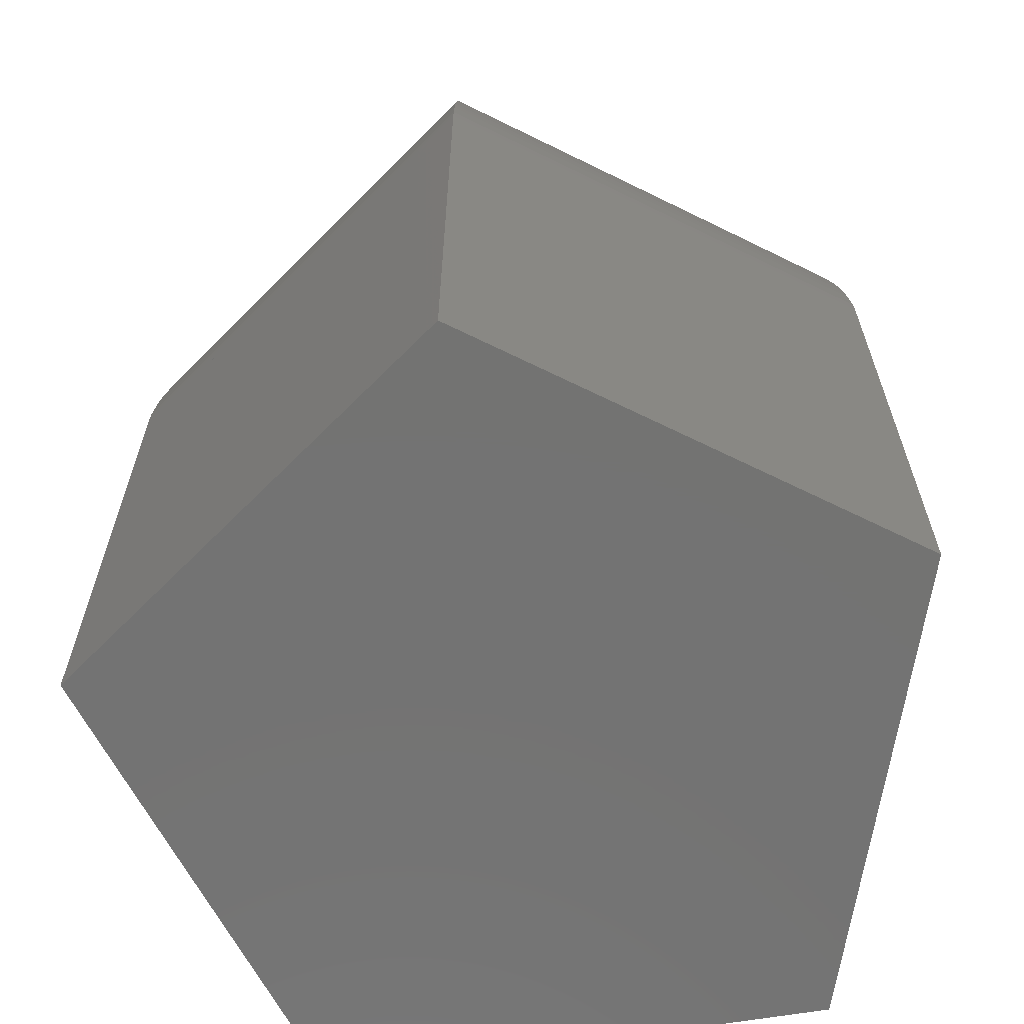
<metadata>
{"format":"stl","ext":"stl","renderer":"f3d","projection":"perspective","resolution":1024,"background":"white","views":[{"elev":-65.0,"azim":99.5,"up":"+Z"}]}
</metadata>
<code>
# stl→obj: 399 verts, 846 faces
v -40.45 -29.39 73.63
v -40.45 -29.39 72
v 15.45 -47.55 72
v 15.45 -47.55 73.63
v -40.45 0 72
v -40.45 8.812 72
v -36.41 0 72
v -36.41 -26.45 72
v 13.91 -42.8 72
v 45 7e-06 72
v 45 0 72
v 50 0 72
v 50 -2.5e-05 72
v -40.45 29.39 73.63
v -40.45 29.39 72
v -40.41 -29.36 75.36
v -40.41 29.36 75.36
v 15.44 -47.51 75.36
v 50 -2.5e-05 73.63
v -40.45 -29.39 0
v -40.45 29.39 0
v 50 3.9e-05 73.63
v 50 3.9e-05 72
v 50 7e-06 73.63
v -36.41 26.45 72
v 33.93 22.12 72
v 50 0 0
v 15.45 47.55 0
v 15.45 47.55 72
v 15.45 -47.55 0
v 45 0 4.8
v 13.91 -42.8 4.8
v 13.91 42.8 72
v 13.91 42.8 4.8
v 45 1.6e-05 73.38
v 45 1.6e-05 72
v 13.91 -42.8 73.38
v -36.41 -26.45 73.38
v -36.41 26.45 73.38
v -20.88 35.75 72
v 15.45 47.55 73.63
v 15.44 47.51 75.36
v -40.17 -29.18 78.62
v -40.17 29.18 78.62
v 15.34 47.22 78.62
v 15.34 -47.22 78.62
v 49.95 -8e-06 75.36
v 13.91 42.8 73.38
v -36.41 26.45 4.8
v -36.41 -26.45 4.8
v 13.89 -42.75 74.76
v -36.37 -26.42 74.76
v 44.95 1.6e-05 74.76
v -36.37 26.42 74.76
v 13.89 42.75 74.76
v 49.65 -8e-06 78.62
v -40.01 -29.07 80.26
v -40.01 29.07 80.26
v 15.28 47.03 80.26
v 49.45 -8e-06 80.26
v 15.28 -47.03 80.26
v 13.86 -42.65 76.26
v -36.28 -26.36 76.26
v -36.28 26.36 76.26
v 44.85 1.6e-05 76.26
v 13.86 42.65 76.26
v -39.8 -28.92 81.89
v -39.8 28.92 81.89
v 15.2 46.79 81.89
v 49.2 -7e-06 81.89
v 15.2 -46.79 81.89
v 13.83 -42.56 77.64
v -36.2 -26.3 77.64
v -36.2 26.3 77.64
v 13.83 42.56 77.64
v 44.75 1.6e-05 77.64
v -39.56 -28.74 83.42
v -39.56 28.74 83.42
v 15.11 46.51 83.42
v 48.9 -2.2e-05 83.42
v 15.11 -46.51 83.42
v 13.78 -42.42 78.91
v -36.08 -26.22 78.91
v -36.08 26.22 78.91
v 13.78 42.42 78.91
v 44.6 1e-06 78.91
v -39.32 -28.57 85.06
v -39.32 28.57 85.06
v 15.02 46.22 85.06
v 48.6 -2.2e-05 85.06
v 15.02 -46.22 85.06
v 13.74 -42.27 80.29
v -35.96 -26.13 80.29
v -35.96 26.13 80.29
v 13.74 42.27 80.29
v 44.45 1e-06 80.29
v -38.99 -28.33 86.5
v -38.99 28.33 86.5
v 14.89 45.84 86.5
v 48.2 1.1e-05 86.5
v 14.89 -45.84 86.5
v 13.67 -42.08 81.68
v -35.8 -26.01 81.68
v -35.8 26.01 81.68
v 13.67 42.08 81.68
v 44.25 2e-06 81.68
v -38.67 -28.1 88.03
v -38.67 28.1 88.03
v 14.77 45.46 88.03
v 47.8 1.1e-05 88.03
v 14.77 -45.46 88.03
v 13.52 -41.61 84.21
v -35.39 -25.72 84.21
v -35.39 25.72 84.21
v 13.52 41.61 84.21
v 43.75 -1.3e-05 84.21
v -38.31 -27.83 89.47
v -38.31 27.83 89.47
v 14.63 45.03 89.47
v 47.35 1.2e-05 89.47
v 14.63 -45.03 89.47
v 13.43 -41.32 85.48
v -35.15 -25.54 85.48
v -35.15 25.54 85.48
v 13.43 41.32 85.48
v 43.45 -1.3e-05 85.48
v -37.9 -27.54 90.82
v -37.9 27.54 90.82
v 14.48 44.56 90.82
v 46.85 -3e-06 90.82
v 14.48 -44.56 90.82
v 13.33 -41.04 86.63
v -34.91 -25.36 86.63
v -34.91 25.36 86.63
v 13.33 41.04 86.63
v 43.15 -1.2e-05 86.63
v -37.46 -27.21 92.16
v -37.46 27.21 92.16
v 14.31 44.03 92.16
v 46.3 -1.8e-05 92.16
v 14.31 -44.03 92.16
v 13.23 -40.71 87.78
v -34.63 -25.16 87.78
v -34.63 25.16 87.78
v 13.23 40.71 87.78
v 42.8 -2.7e-05 87.78
v -37.01 -26.89 93.41
v -37.01 26.89 93.41
v 14.14 43.51 93.41
v 45.75 -1.7e-05 93.41
v 14.14 -43.51 93.41
v 13.1 -40.32 88.93
v -34.3 -24.92 88.93
v -34.3 24.92 88.93
v 13.1 40.32 88.93
v 42.4 2.1e-05 88.93
v -36.53 -26.54 94.66
v -36.53 26.54 94.66
v 13.95 42.94 94.66
v 45.15 1.6e-05 94.66
v 13.95 -42.94 94.66
v 12.98 -39.94 89.97
v -33.98 -24.69 89.97
v -33.98 24.69 89.97
v 12.98 39.94 89.97
v 42 6e-06 89.97
v -36 -26.16 95.81
v -36 26.16 95.81
v 13.75 42.32 95.81
v 44.5 1e-06 95.81
v 13.75 -42.32 95.81
v 12.86 -39.56 91.01
v -33.66 -24.45 91.01
v -33.66 24.45 91.01
v 12.86 39.56 91.01
v 41.6 6e-06 91.01
v -35.48 -25.77 96.86
v -35.48 25.77 96.86
v 13.55 41.7 96.86
v 43.85 2e-06 96.86
v 13.55 -41.7 96.86
v 12.82 -39.47 91.21
v 2.601 -36.15 91.21
v -33.57 -24.39 91.21
v 35.18 -8.696 91.21
v -33.57 -13.64 91.21
v -33.57 24.39 91.21
v 12.82 39.47 91.21
v 19.14 30.77 91.21
v 41.5 6e-06 91.21
v 41.5 0 91.21
v -34.91 -25.36 97.92
v -34.91 25.36 97.92
v 13.33 41.04 97.92
v 43.15 -1.2e-05 97.92
v 13.33 -41.04 97.92
v 41.5 0 91.49
v 12.82 -39.47 91.49
v -33.57 -24.39 91.49
v -33.57 24.39 91.49
v 12.82 39.47 91.49
v -34.34 -24.95 98.88
v -34.34 24.95 98.88
v 13.12 40.37 98.88
v 42.45 2.1e-05 98.88
v 13.12 -40.37 98.88
v 12.76 -39.28 91.49
v -33.41 -24.28 91.49
v -33.41 24.28 91.49
v 41.3 -7e-06 91.49
v 12.76 39.28 91.49
v -34.16 -24.82 99.14
v -1.144 -35.54 99.14
v -34.16 24.82 99.14
v -34.16 -9.898 99.14
v -34.16 14.01 99.14
v 2.761 36.81 99.14
v 13.05 40.16 99.14
v 21.82 28.08 99.14
v 42.22 1.6e-05 99.14
v 35.87 8.743 99.14
v 13.05 -40.16 99.14
v 19.4 -31.41 99.14
v 33.45 -12.07 99.14
v 42.22 -2.1e-05 99.14
v -33.33 24.22 91.63
v -33.33 -24.22 91.63
v 12.73 39.18 91.63
v 41.2 -7e-06 91.63
v 12.73 -39.18 91.63
v -34.14 24.8 99.22
v -34.14 -24.8 99.22
v 13.04 -40.13 99.22
v 13.04 40.13 99.22
v 42.2 -2.1e-05 99.22
v -33.25 -24.16 91.63
v -33.25 24.16 91.63
v 41.1 9e-06 91.63
v 12.7 -39.09 91.63
v 12.7 39.09 91.63
v 13.01 40.04 99.36
v -34.06 24.75 99.36
v -34.06 -24.75 99.36
v 13.01 -40.04 99.36
v 42.1 -2.1e-05 99.36
v -33.09 24.04 91.97
v -33.09 -24.04 91.97
v 12.64 38.9 91.97
v 40.9 8e-06 91.97
v 12.64 -38.9 91.97
v 41.9 -6e-06 99.7
v 12.95 39.85 99.7
v -33.9 24.63 99.7
v -33.9 -24.63 99.7
v 12.95 -39.85 99.7
v -33.01 23.98 92.11
v -33.01 -23.98 92.11
v 12.61 -38.8 92.11
v 12.61 38.8 92.11
v 40.8 8e-06 92.11
v -33.82 -24.57 99.7
v -33.82 24.57 99.7
v 12.92 39.75 99.7
v 41.8 -6e-06 99.7
v 12.92 -39.75 99.7
v -32.93 23.92 92.45
v -32.93 -23.92 92.45
v 12.58 -38.71 92.45
v 40.7 8e-06 92.45
v 12.58 38.71 92.45
v -33.74 24.51 99.84
v -33.74 -24.51 99.84
v 12.89 -39.66 99.84
v 41.7 -6e-06 99.84
v 12.89 39.66 99.84
v -32.85 23.86 92.64
v -32.85 -23.86 92.64
v 12.55 -38.61 92.64
v 40.6 8e-06 92.64
v 12.55 38.61 92.64
v 7.139 -37.71 99.84
v 16.39 34.7 99.84
v 41.6 4e-06 99.84
v -33.66 -18.44 99.84
v 12.86 -39.56 99.84
v 12.86 39.56 99.84
v 38.07 -4.862 99.84
v -33.66 -24.45 99.84
v -33.66 24.45 99.84
v -32.81 23.83 92.98
v -32.81 -23.83 92.98
v 12.53 -38.57 92.98
v 40.55 8e-06 92.98
v 12.53 38.57 92.98
v -33.57 24.39 99.94
v -33.57 -12.37 99.94
v -33.57 -24.39 99.94
v 1.393 -35.75 99.94
v 12.82 -39.47 99.94
v 34.44 -9.724 99.94
v 41.5 0 99.94
v 41.5 3e-06 99.94
v 19.89 29.74 99.94
v 12.82 39.47 99.94
v -32.72 23.78 93.31
v -32.72 -23.78 93.31
v 12.5 -38.47 93.31
v 40.45 8e-06 93.31
v 12.5 38.47 93.31
v -33.57 24.39 99.84
v -33.57 -24.39 99.84
v 12.82 -39.47 99.84
v 41.5 0 99.84
v 12.82 39.47 99.84
v -32.68 23.75 93.65
v -32.68 -23.75 93.65
v 12.48 -38.42 93.65
v 40.4 8e-06 93.65
v 12.48 38.42 93.65
v -33.45 -24.3 99.84
v -33.45 24.3 99.84
v 12.78 39.33 99.84
v 41.35 -7e-06 99.84
v 12.78 -39.33 99.84
v -32.6 23.69 94.32
v -32.6 -23.69 94.32
v 12.45 -38.33 94.32
v 40.3 7e-06 94.32
v 12.45 38.33 94.32
v -33.37 24.25 99.7
v -33.37 -24.25 99.7
v 12.75 -39.23 99.7
v 41.25 -7e-06 99.7
v 12.75 39.23 99.7
v -32.6 23.69 94.85
v 12.45 38.33 94.85
v -32.6 -23.69 94.85
v 12.45 -38.33 94.85
v 40.3 7e-06 94.85
v -33.25 24.16 99.7
v 12.7 39.09 99.7
v -33.25 -24.16 99.7
v 41.1 9e-06 99.7
v 12.7 -39.09 99.7
v -32.56 23.66 95.18
v -32.56 -23.66 95.18
v 12.44 38.28 95.18
v 12.44 -38.28 95.18
v 40.25 2.3e-05 95.18
v -33.09 24.04 99.36
v -33.09 -24.04 99.36
v 12.64 -38.9 99.36
v 40.9 8e-06 99.36
v 12.64 38.9 99.36
v -32.56 -23.66 96.34
v -32.56 23.66 96.34
v 12.44 38.28 96.34
v 12.44 -38.28 96.34
v 40.25 2.3e-05 96.34
v 12.61 38.8 99.22
v -33.01 23.98 99.22
v -33.01 -23.98 99.22
v 12.61 -38.8 99.22
v 40.8 8e-06 99.22
v -32.6 -23.69 96.67
v 12.45 -38.33 96.67
v -32.6 23.69 96.67
v 12.45 38.33 96.67
v 40.3 7e-06 96.67
v 40.7 8e-06 98.88
v 12.58 38.71 98.88
v -32.93 23.92 98.88
v -32.93 -23.92 98.88
v 12.58 -38.71 98.88
v -32.6 23.69 97.01
v -32.6 -23.69 97.01
v 12.45 -38.33 97.01
v 40.3 7e-06 97.01
v 12.45 38.33 97.01
v 12.55 -38.61 98.69
v 40.6 8e-06 98.69
v 12.55 38.61 98.69
v -32.85 23.86 98.69
v -32.85 -23.86 98.69
v -32.68 -23.75 97.68
v 12.48 -38.42 97.68
v -32.68 23.75 97.68
v 40.4 8e-06 97.68
v 12.48 38.42 97.68
v -32.81 -23.83 98.35
v 12.53 -38.57 98.35
v 40.55 8e-06 98.35
v 12.53 38.57 98.35
v -32.81 23.83 98.35
v -32.72 -23.78 98.02
v 12.5 -38.47 98.02
v 40.45 8e-06 98.02
v -32.72 23.78 98.02
v 12.5 38.47 98.02
f 1 2 3
f 4 1 3
f 5 2 6
f 5 7 8
f 9 10 11
f 9 11 12
f 9 12 13
f 9 13 3
f 9 3 8
f 8 3 2
f 8 2 5
f 2 1 6
f 6 1 14
f 15 14 15
f 6 14 15
f 16 1 4
f 14 1 17
f 17 1 16
f 18 16 4
f 19 18 4
f 19 19 4
f 4 3 13
f 19 4 13
f 20 2 21
f 21 2 5
f 21 5 6
f 21 6 15
f 19 13 12
f 22 19 23
f 23 19 12
f 24 19 22
f 19 19 24
f 8 2 3
f 12 11 3
f 11 9 3
f 25 7 25
f 5 2 8
f 9 8 3
f 8 7 5
f 8 25 7
f 23 12 26
f 27 28 29
f 26 27 29
f 26 12 27
f 3 30 27
f 12 3 27
f 11 31 9
f 9 31 32
f 11 10 31
f 31 10 33
f 31 33 33
f 31 33 34
f 35 36 37
f 37 36 10
f 37 10 9
f 37 9 38
f 38 9 8
f 7 25 39
f 8 7 38
f 38 7 39
f 15 6 15
f 21 15 28
f 28 15 15
f 28 40 29
f 40 28 15
f 15 40 15
f 15 14 40
f 40 14 41
f 40 41 29
f 14 17 41
f 41 17 42
f 43 16 18
f 44 17 16
f 44 16 43
f 17 44 42
f 42 44 45
f 46 43 18
f 47 46 18
f 47 18 19
f 24 47 19
f 20 21 30
f 30 21 28
f 30 28 27
f 2 20 30
f 3 2 30
f 22 41 47
f 24 22 47
f 26 29 41
f 23 26 22
f 22 26 41
f 48 25 33
f 48 33 33
f 39 25 48
f 25 25 39
f 49 25 25
f 8 49 25
f 8 50 49
f 9 32 8
f 8 32 50
f 29 40 29
f 26 29 29
f 49 50 32
f 34 49 31
f 31 49 32
f 34 33 25
f 49 34 25
f 33 33 25
f 25 33 25
f 33 33 10
f 36 33 10
f 51 37 52
f 52 37 38
f 35 37 51
f 35 48 36
f 36 48 33
f 35 53 48
f 53 35 51
f 54 52 38
f 39 54 38
f 48 55 54
f 39 48 54
f 41 42 47
f 47 42 56
f 42 45 56
f 57 43 46
f 58 44 43
f 58 43 57
f 44 58 45
f 45 58 59
f 56 45 60
f 45 59 60
f 61 57 46
f 56 61 46
f 56 46 47
f 48 53 55
f 62 51 63
f 63 51 52
f 53 51 62
f 64 63 52
f 54 64 52
f 53 65 55
f 65 53 62
f 55 66 64
f 54 55 64
f 55 65 66
f 60 61 56
f 67 57 61
f 68 58 57
f 68 57 67
f 58 68 59
f 59 68 69
f 60 59 70
f 59 69 70
f 60 71 61
f 70 71 60
f 71 67 61
f 72 62 73
f 73 62 63
f 65 62 72
f 74 73 63
f 64 74 63
f 66 75 74
f 64 66 74
f 65 76 66
f 76 65 72
f 66 76 75
f 77 67 71
f 78 68 67
f 78 67 77
f 68 78 69
f 69 78 79
f 70 69 80
f 69 79 80
f 70 81 71
f 80 81 70
f 81 77 71
f 82 72 83
f 83 72 73
f 76 72 82
f 84 83 73
f 74 84 73
f 75 85 84
f 74 75 84
f 75 86 85
f 76 86 75
f 86 76 82
f 87 77 81
f 88 78 77
f 88 77 87
f 78 88 79
f 79 88 89
f 80 79 90
f 79 89 90
f 80 91 81
f 90 91 80
f 91 87 81
f 92 82 93
f 93 82 83
f 86 82 92
f 94 93 83
f 84 94 83
f 85 95 94
f 84 85 94
f 85 96 95
f 86 96 85
f 96 86 92
f 97 87 91
f 88 87 98
f 98 87 97
f 88 98 89
f 89 98 99
f 90 89 100
f 89 99 100
f 90 101 91
f 100 101 90
f 101 97 91
f 102 92 103
f 103 92 93
f 96 92 102
f 104 103 93
f 104 93 94
f 95 105 104
f 94 95 104
f 95 106 105
f 96 106 95
f 106 96 102
f 107 97 101
f 108 98 97
f 108 97 107
f 98 108 99
f 99 108 109
f 100 99 110
f 99 109 110
f 100 111 101
f 110 111 100
f 111 107 101
f 112 102 113
f 113 102 103
f 106 102 112
f 114 113 103
f 114 103 104
f 105 115 114
f 104 105 114
f 105 116 115
f 106 116 105
f 116 106 112
f 117 107 111
f 118 108 107
f 118 107 117
f 108 118 109
f 109 118 119
f 110 109 120
f 109 119 120
f 110 121 111
f 120 121 110
f 121 117 111
f 122 112 123
f 123 112 113
f 116 112 122
f 124 123 113
f 124 113 114
f 115 125 124
f 114 115 124
f 115 126 125
f 116 126 115
f 126 116 122
f 127 117 121
f 118 117 128
f 128 117 127
f 118 128 119
f 119 128 129
f 120 119 130
f 119 129 130
f 120 131 121
f 130 131 120
f 131 127 121
f 132 122 133
f 133 122 123
f 126 122 132
f 134 133 123
f 124 134 123
f 125 135 134
f 124 125 134
f 125 136 135
f 126 136 125
f 136 126 132
f 137 127 131
f 138 128 127
f 138 127 137
f 128 138 129
f 129 138 139
f 130 129 140
f 129 139 140
f 130 141 131
f 140 141 130
f 141 137 131
f 142 132 143
f 143 132 133
f 136 132 142
f 144 143 133
f 144 133 134
f 135 145 144
f 134 135 144
f 135 146 145
f 136 146 135
f 146 136 142
f 147 137 141
f 148 138 137
f 148 137 147
f 138 148 139
f 139 148 149
f 140 139 150
f 139 149 150
f 140 151 141
f 150 151 140
f 151 147 141
f 152 142 153
f 153 142 143
f 146 142 152
f 154 153 143
f 154 143 144
f 145 155 154
f 144 145 154
f 145 156 155
f 146 156 145
f 156 146 152
f 157 147 151
f 158 148 147
f 158 147 157
f 148 158 149
f 149 158 159
f 150 149 160
f 149 159 160
f 150 161 151
f 160 161 150
f 161 157 151
f 162 152 163
f 163 152 153
f 156 152 162
f 164 163 153
f 154 164 153
f 155 165 164
f 154 155 164
f 155 166 165
f 156 166 155
f 166 156 162
f 167 157 161
f 158 157 168
f 168 157 167
f 158 168 159
f 159 168 169
f 160 159 170
f 159 169 170
f 160 171 161
f 170 171 160
f 171 167 161
f 172 162 173
f 173 162 163
f 166 162 172
f 174 173 163
f 174 163 164
f 165 175 174
f 164 165 174
f 165 176 175
f 166 176 165
f 176 166 172
f 177 167 171
f 178 168 167
f 178 167 177
f 168 178 169
f 169 178 179
f 170 169 180
f 169 179 180
f 170 181 171
f 180 181 170
f 181 177 171
f 182 172 182
f 182 172 183
f 184 183 172
f 184 172 173
f 184 173 184
f 176 172 185
f 185 172 182
f 186 184 173
f 174 187 186
f 173 174 186
f 175 188 187
f 174 175 187
f 187 174 187
f 189 188 175
f 175 188 188
f 190 189 176
f 176 189 175
f 190 176 191
f 191 176 185
f 192 177 181
f 178 177 193
f 193 177 192
f 178 193 179
f 179 193 194
f 180 179 195
f 179 194 195
f 180 196 181
f 195 196 180
f 196 192 181
f 197 191 198
f 198 191 185
f 198 185 182
f 198 182 182
f 198 182 199
f 199 182 183
f 199 183 184
f 184 186 187
f 200 184 187
f 187 200 187
f 200 199 184
f 199 184 184
f 188 188 201
f 200 188 201
f 187 188 200
f 190 191 197
f 190 197 189
f 197 201 189
f 201 188 189
f 202 192 196
f 203 193 192
f 203 192 202
f 193 203 194
f 194 203 204
f 195 194 205
f 194 204 205
f 195 206 196
f 205 206 195
f 206 202 196
f 207 198 208
f 209 200 201
f 210 201 197
f 211 209 201
f 199 200 208
f 199 208 198
f 210 198 207
f 211 201 210
f 198 210 197
f 208 200 209
f 212 202 206
f 212 202 212
f 213 212 206
f 203 202 214
f 203 214 214
f 214 202 215
f 214 215 216
f 215 202 212
f 203 214 204
f 204 214 217
f 204 217 218
f 204 218 218
f 205 204 219
f 220 205 221
f 221 205 219
f 204 218 219
f 222 222 206
f 205 222 206
f 223 205 224
f 223 222 205
f 225 224 205
f 220 225 205
f 222 213 206
f 226 209 211
f 227 208 209
f 227 209 226
f 228 226 211
f 210 228 211
f 210 207 229
f 229 228 210
f 208 227 207
f 207 227 230
f 207 230 229
f 216 215 231
f 231 215 212
f 212 212 232
f 212 232 231
f 222 233 232
f 232 212 213
f 222 232 213
f 222 233 222
f 214 231 214
f 214 231 234
f 214 234 217
f 231 214 216
f 218 234 235
f 221 219 235
f 218 234 218
f 219 218 235
f 218 217 234
f 220 221 235
f 225 220 235
f 223 233 222
f 235 233 223
f 225 235 224
f 224 235 223
f 236 227 237
f 238 228 229
f 239 229 230
f 226 228 237
f 226 237 227
f 238 229 239
f 227 239 230
f 240 228 238
f 237 228 240
f 239 227 236
f 234 231 241
f 241 231 242
f 242 231 232
f 242 232 243
f 243 232 233
f 244 243 233
f 235 244 233
f 235 234 245
f 234 241 245
f 245 244 235
f 246 237 240
f 236 237 247
f 247 237 246
f 248 246 240
f 238 248 240
f 238 239 249
f 249 248 238
f 236 247 239
f 239 247 250
f 239 250 249
f 245 241 251
f 241 252 251
f 241 242 252
f 252 242 253
f 253 242 243
f 253 243 254
f 254 243 244
f 255 254 244
f 245 255 244
f 251 255 245
f 256 246 248
f 247 246 257
f 257 246 256
f 247 257 250
f 250 257 258
f 259 256 248
f 249 259 248
f 249 250 260
f 260 259 249
f 250 258 260
f 261 254 255
f 262 263 253
f 253 254 261
f 263 264 251
f 252 263 251
f 252 253 263
f 251 264 255
f 264 265 255
f 261 262 253
f 265 261 255
f 266 256 259
f 267 257 256
f 267 256 266
f 257 267 258
f 258 267 268
f 260 258 269
f 258 268 269
f 270 266 259
f 260 270 259
f 269 270 260
f 271 262 261
f 271 261 272
f 272 261 265
f 273 272 265
f 264 273 265
f 274 273 264
f 264 263 274
f 263 275 274
f 263 262 275
f 275 262 271
f 276 266 270
f 267 266 277
f 277 266 276
f 267 277 268
f 268 277 278
f 269 268 279
f 268 278 279
f 269 280 270
f 279 280 269
f 280 276 270
f 281 272 273
f 282 283 274
f 271 272 284
f 285 281 273
f 275 286 274
f 275 271 286
f 286 282 274
f 274 283 273
f 283 287 273
f 287 285 273
f 288 272 281
f 284 272 288
f 284 289 271
f 289 286 271
f 290 276 280
f 291 277 276
f 291 276 290
f 277 291 278
f 278 291 292
f 279 278 293
f 278 292 293
f 279 294 280
f 293 294 279
f 294 290 280
f 289 284 295
f 295 284 296
f 288 297 284
f 284 297 296
f 297 288 281
f 297 288 297
f 298 297 281
f 299 298 281
f 299 299 285
f 285 299 281
f 300 299 285
f 287 300 285
f 301 300 287
f 302 301 283
f 283 301 287
f 283 282 303
f 302 283 303
f 286 304 303
f 282 286 303
f 289 295 286
f 289 295 295
f 286 304 304
f 304 286 295
f 305 290 294
f 306 291 290
f 306 290 305
f 291 306 292
f 292 306 307
f 293 292 308
f 292 307 308
f 293 309 294
f 308 309 293
f 309 305 294
f 310 295 295
f 297 310 296
f 296 310 295
f 297 310 297
f 311 310 297
f 298 299 297
f 297 299 312
f 297 312 311
f 299 300 299
f 299 300 301
f 299 301 313
f 299 313 312
f 301 302 313
f 313 302 303
f 313 303 304
f 313 304 304
f 313 304 314
f 314 304 295
f 310 314 295
f 315 305 309
f 306 305 316
f 316 305 315
f 306 316 307
f 307 316 317
f 308 307 318
f 307 317 318
f 308 319 309
f 318 319 308
f 319 315 309
f 320 311 312
f 321 322 310
f 310 311 320
f 322 323 313
f 314 322 313
f 314 310 322
f 313 323 312
f 323 324 312
f 320 321 310
f 324 320 312
f 325 315 319
f 316 315 326
f 326 315 325
f 316 326 317
f 317 326 327
f 318 317 328
f 317 327 328
f 318 329 319
f 328 329 318
f 329 325 319
f 330 321 320
f 330 320 331
f 320 324 331
f 331 324 332
f 323 332 324
f 333 332 323
f 323 322 333
f 322 334 333
f 322 321 334
f 334 321 330
f 335 325 329
f 336 335 329
f 326 325 335
f 337 326 335
f 326 337 327
f 327 337 338
f 327 338 328
f 328 338 339
f 329 328 336
f 336 328 339
f 340 330 331
f 340 341 334
f 332 342 331
f 334 330 340
f 343 344 332
f 333 343 332
f 333 334 343
f 332 344 342
f 341 343 334
f 342 340 331
f 345 335 336
f 337 335 346
f 346 335 345
f 347 345 336
f 339 347 336
f 337 346 338
f 338 346 348
f 339 338 349
f 338 348 349
f 349 347 339
f 350 340 342
f 350 342 351
f 342 344 351
f 351 344 352
f 343 352 344
f 353 352 343
f 343 341 353
f 341 354 353
f 341 340 354
f 354 340 350
f 355 346 345
f 356 355 345
f 356 345 347
f 357 356 347
f 346 355 348
f 348 355 358
f 347 349 357
f 357 349 359
f 348 358 349
f 349 358 359
f 354 350 360
f 360 350 361
f 361 350 351
f 361 351 362
f 351 352 362
f 362 352 363
f 353 363 352
f 364 363 353
f 353 354 364
f 354 360 364
f 356 365 355
f 365 366 355
f 355 366 358
f 357 367 356
f 356 367 365
f 368 367 357
f 368 357 359
f 359 358 369
f 369 358 366
f 369 368 359
f 364 360 370
f 360 371 370
f 360 361 371
f 371 361 372
f 361 362 372
f 372 362 373
f 362 363 373
f 373 363 374
f 364 374 363
f 370 374 364
f 365 367 375
f 376 365 375
f 365 376 366
f 366 376 377
f 366 377 369
f 369 377 378
f 375 367 368
f 379 375 368
f 368 369 379
f 379 369 378
f 370 380 374
f 381 380 370
f 370 371 381
f 371 382 381
f 371 372 382
f 382 372 383
f 383 372 373
f 383 373 384
f 373 374 384
f 384 374 380
f 375 385 376
f 385 386 376
f 376 386 377
f 379 387 375
f 375 387 385
f 378 377 388
f 388 377 386
f 389 379 378
f 388 389 378
f 389 387 379
f 384 380 390
f 390 380 391
f 381 391 380
f 392 391 381
f 381 382 392
f 382 393 392
f 382 383 393
f 393 383 394
f 383 384 394
f 394 384 390
f 387 395 385
f 395 396 385
f 385 396 386
f 388 386 397
f 397 386 396
f 389 398 387
f 387 398 395
f 399 389 388
f 397 399 388
f 399 398 389
f 394 390 398
f 398 390 395
f 390 391 395
f 395 391 396
f 392 396 391
f 397 396 392
f 392 393 397
f 393 399 397
f 393 394 399
f 399 394 398

</code>
